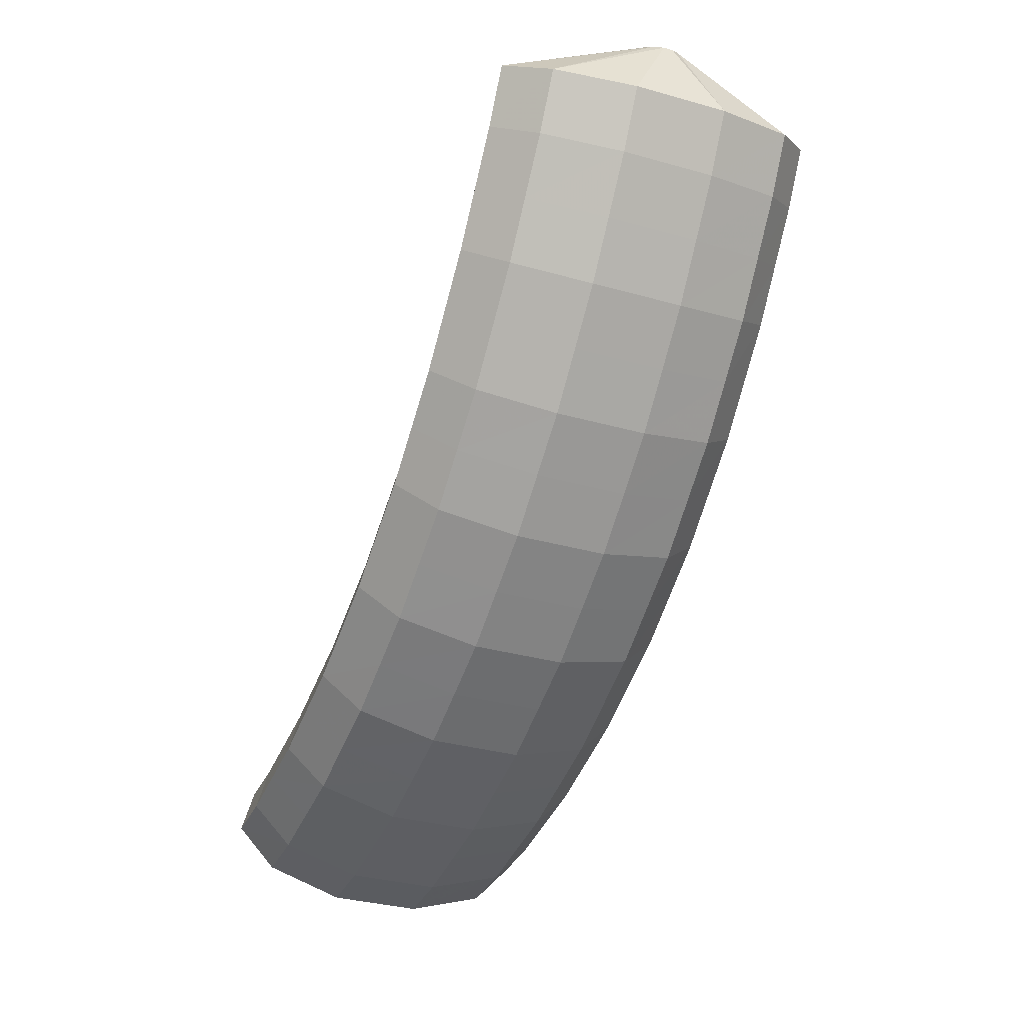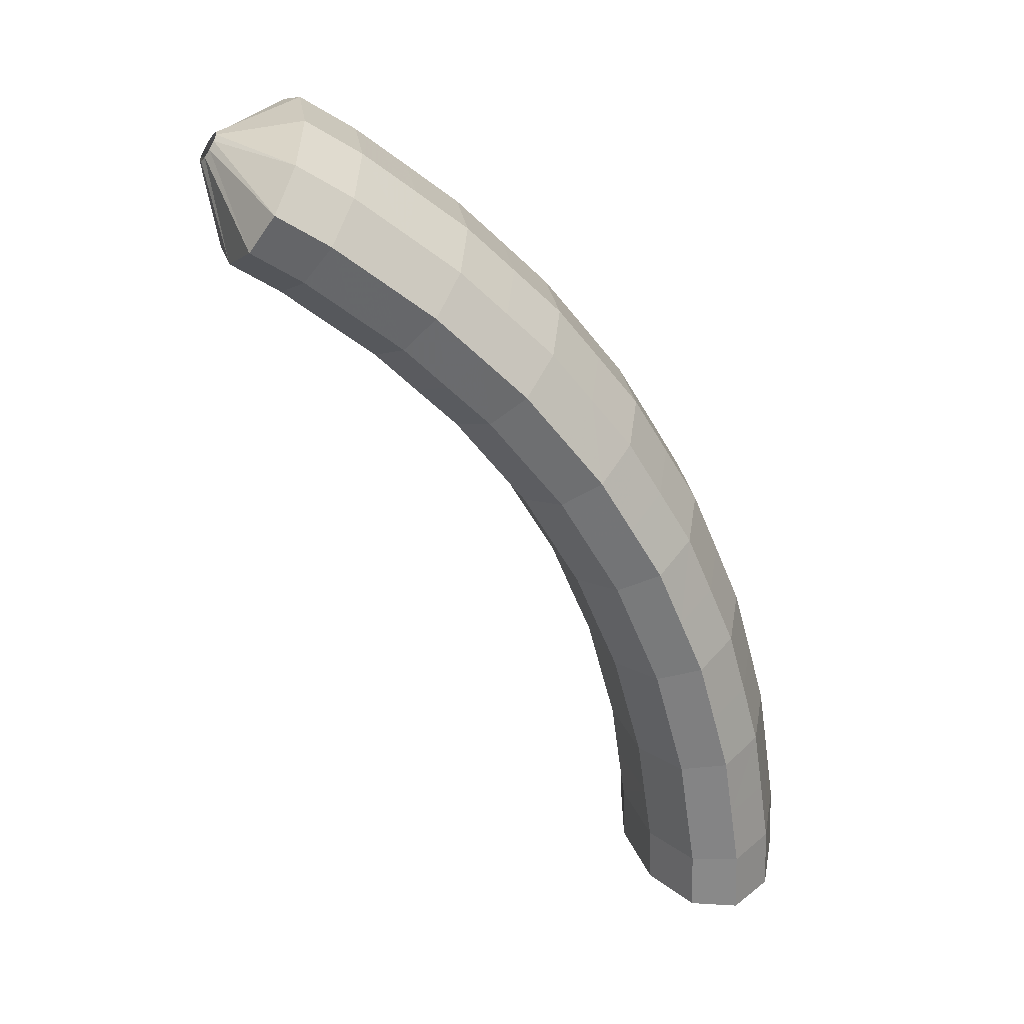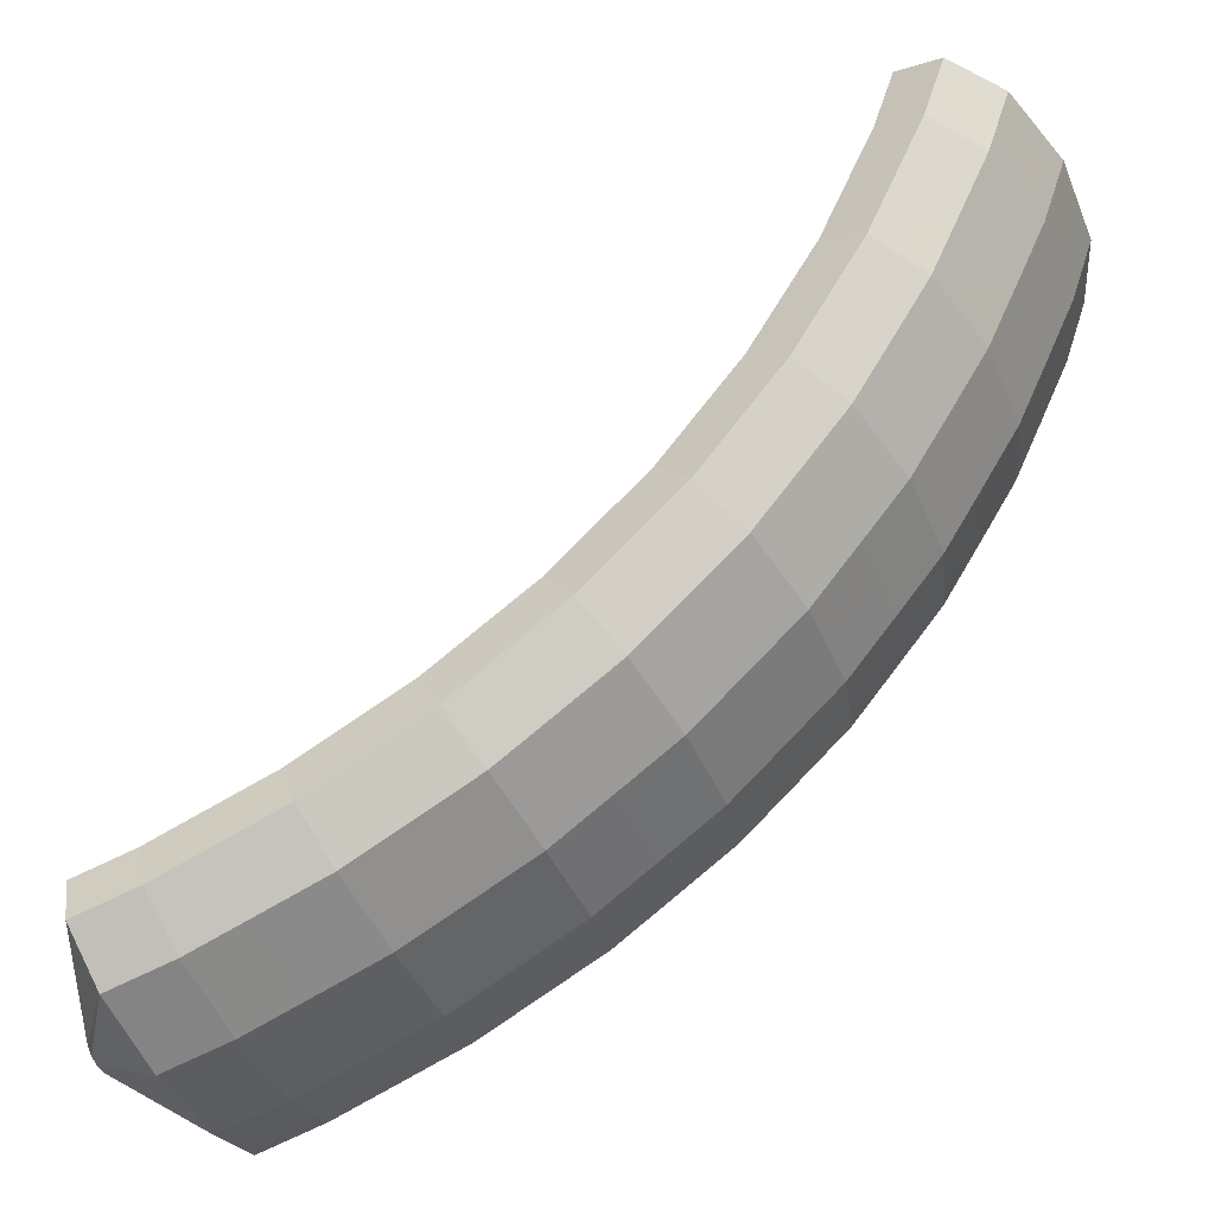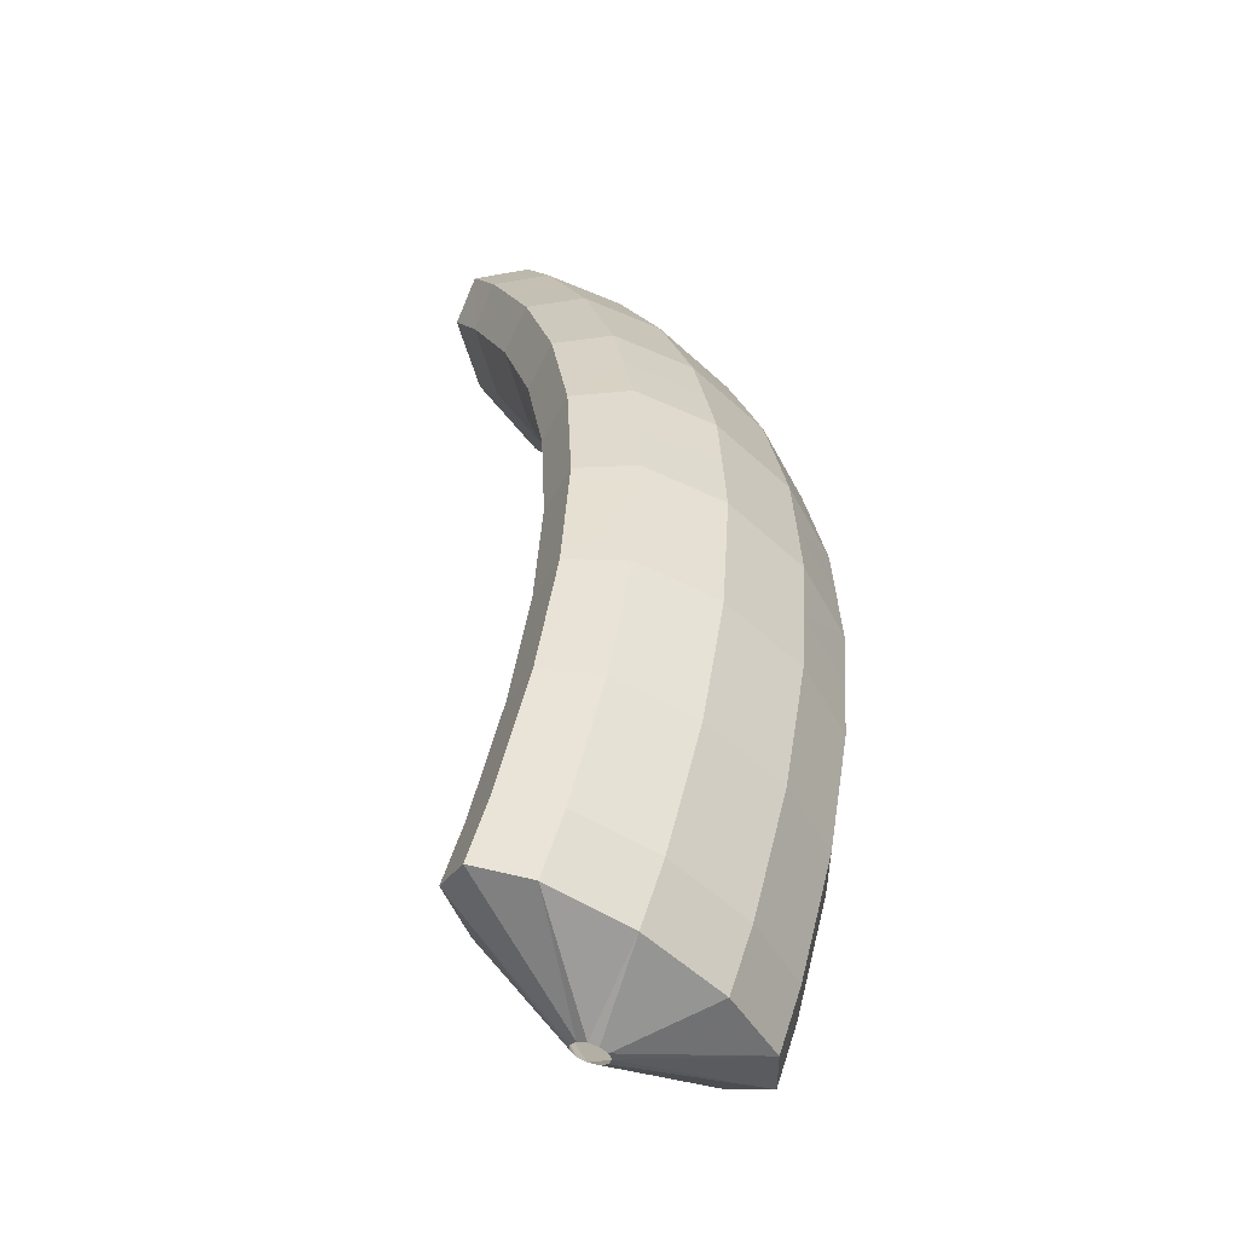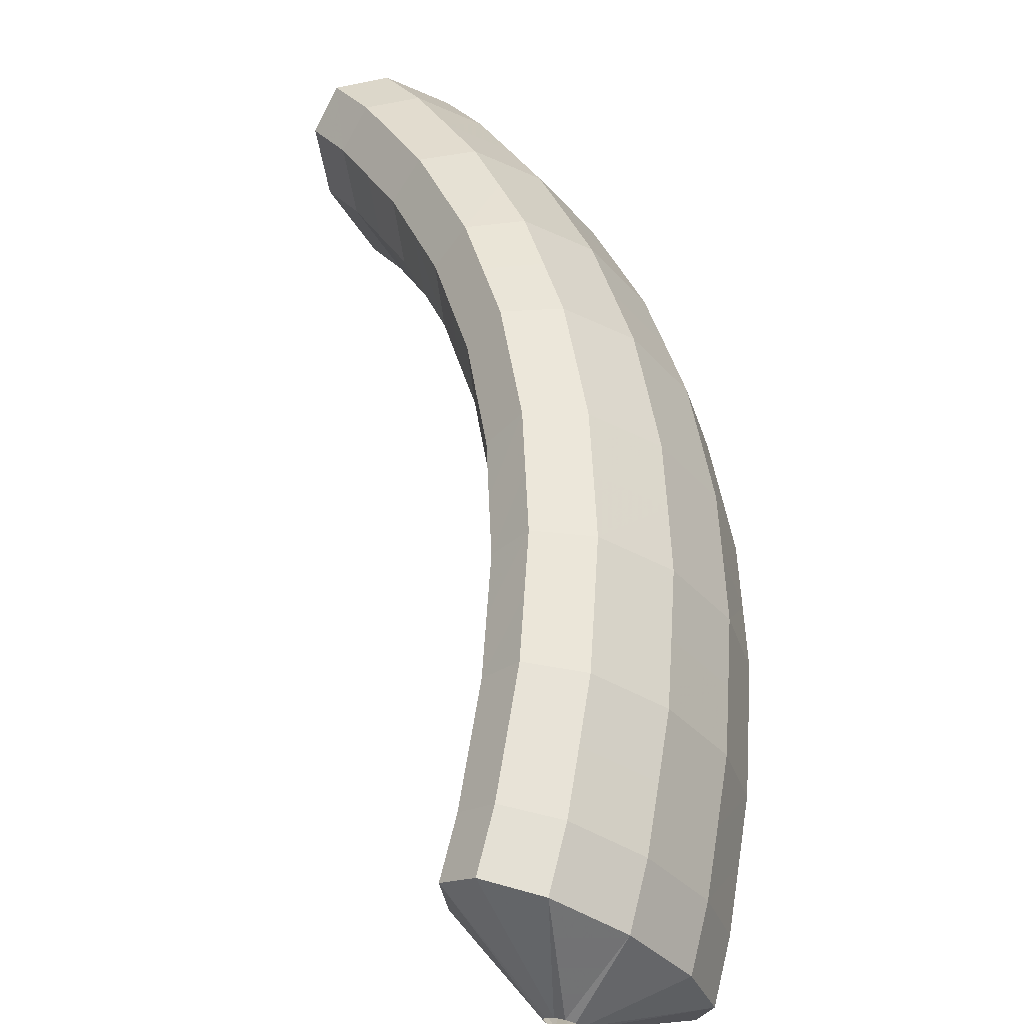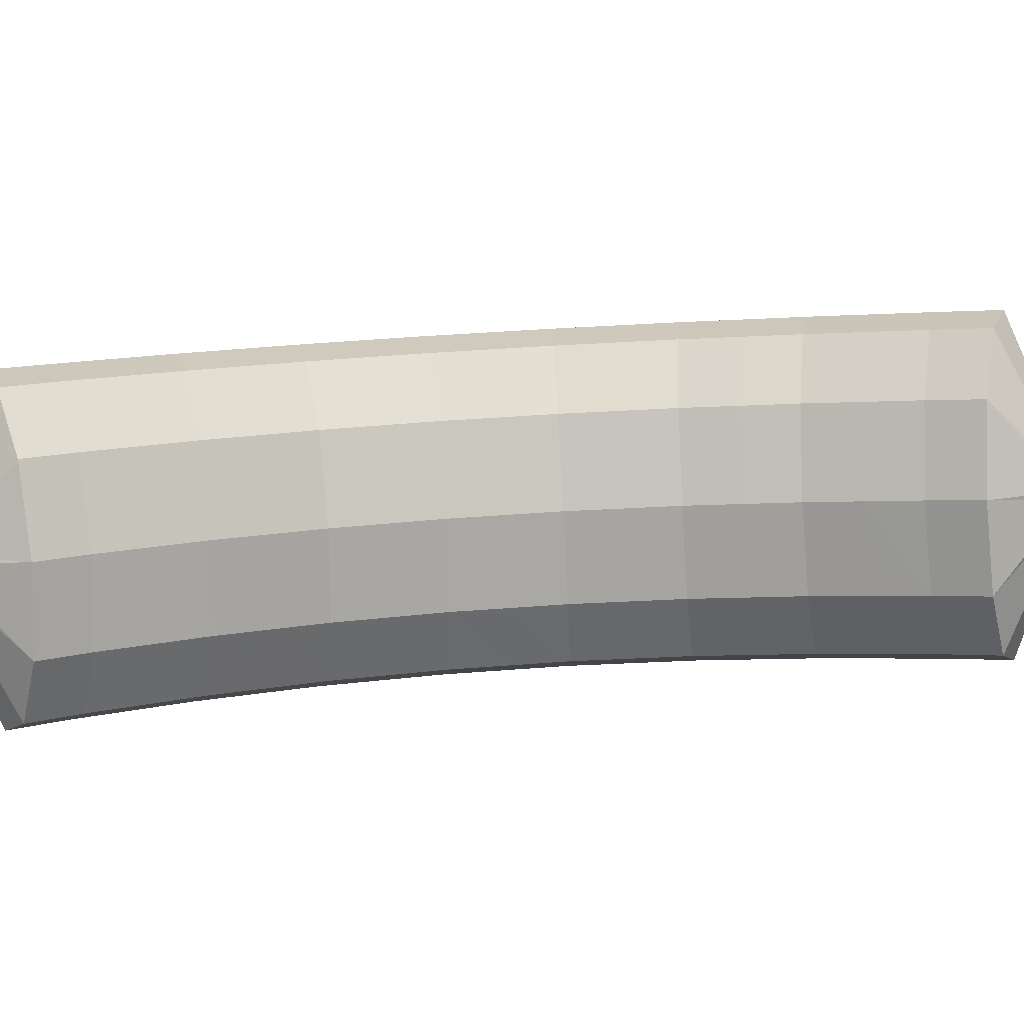
<metadata>
{"format":"obj","ext":"obj","renderer":"f3d","projection":"perspective","resolution":1024,"background":"white","views":[{"elev":54.8,"azim":115.6,"up":"+Z"},{"elev":47.0,"azim":18.3,"up":"+Z"},{"elev":79.2,"azim":9.8,"up":"+Y"},{"elev":-22.0,"azim":76.9,"up":"+Z"},{"elev":54.8,"azim":-42.9,"up":"+Y"},{"elev":-26.6,"azim":-126.1,"up":"+Y"}]}
</metadata>
<code>
g tube1
v 173.8 161.1 103.1
v 174 161 103.2
v 174.2 160.9 103.2
v 174.5 161 103.2
v 174.7 161.2 103.2
v 174.7 161.5 103.1
v 174.6 161.7 103
v 174.4 161.8 102.9
v 174.1 161.8 102.9
v 173.9 161.7 102.9
v 173.7 161.4 103
v 173.8 161.1 103.1
v 171.7 160.9 104.8
v 173.2 158.8 105.8
v 174.9 157.8 106.5
v 176.4 158.1 106.6
v 177 159.6 106.1
v 176.7 161.9 105.2
v 175.5 164.2 104.2
v 173.8 165.8 103.3
v 172.2 166.2 102.9
v 171.1 165.3 103.1
v 170.9 163.3 103.8
v 171.7 160.9 104.8
v 171.5 161.5 106.4
v 173 159.4 107.4
v 174.7 158.4 108.1
v 176.1 158.7 108.3
v 176.7 160.2 107.9
v 176.4 162.6 107
v 175.2 164.9 106
v 173.6 166.5 105.1
v 171.9 166.9 104.6
v 170.9 165.9 104.7
v 170.7 163.9 105.4
v 171.5 161.5 106.4
v 171.1 162 107.9
v 172.5 159.9 109
v 174.3 158.9 109.8
v 175.6 159.2 110
v 176.3 160.8 109.7
v 175.9 163.1 108.8
v 174.8 165.5 107.8
v 173.1 167.1 106.9
v 171.5 167.4 106.3
v 170.4 166.4 106.4
v 170.3 164.4 107
v 171.1 162 107.9
v 170.7 162.5 109.5
v 172.1 160.4 110.6
v 173.8 159.4 111.4
v 175.2 159.8 111.7
v 175.8 161.4 111.4
v 175.5 163.7 110.7
v 174.3 166 109.6
v 172.6 167.6 108.6
v 171 168 108
v 170 166.9 108
v 169.9 164.9 108.5
v 170.7 162.5 109.5
v 170.1 162.8 111
v 171.6 160.8 112.1
v 173.2 159.8 113
v 174.6 160.2 113.4
v 175.1 161.8 113.2
v 174.8 164.2 112.5
v 173.6 166.5 111.4
v 172 168.1 110.4
v 170.4 168.4 109.7
v 169.4 167.4 109.6
v 169.3 165.3 110.1
v 170.1 162.8 111
v 169.5 163.2 112.5
v 171 161.2 113.6
v 172.6 160.2 114.6
v 173.9 160.6 115.1
v 174.5 162.3 115
v 174.1 164.6 114.3
v 172.9 167 113.2
v 171.3 168.5 112.1
v 169.8 168.8 111.4
v 168.8 167.8 111.2
v 168.7 165.7 111.6
v 169.5 163.2 112.5
v 168.8 163.5 114
v 170.2 161.5 115.1
v 171.8 160.5 116.1
v 173.1 160.9 116.7
v 173.6 162.6 116.6
v 173.2 165 116
v 172 167.3 114.9
v 170.4 168.9 113.8
v 168.9 169.1 113
v 168 168.1 112.7
v 167.9 166 113.1
v 168.8 163.5 114
v 168 163.8 115.4
v 169.5 161.8 116.6
v 171 160.8 117.7
v 172.2 161.2 118.3
v 172.7 162.9 118.3
v 172.3 165.3 117.7
v 171.1 167.6 116.7
v 169.6 169.2 115.5
v 168.1 169.4 114.6
v 167.2 168.3 114.3
v 167.2 166.2 114.6
v 168 163.8 115.4
v 167.1 163.9 116.8
v 168.5 161.9 118
v 170.1 161 119.1
v 171.2 161.4 119.8
v 171.6 163.1 119.9
v 171.2 165.5 119.4
v 170 167.8 118.3
v 168.5 169.3 117.1
v 167.1 169.6 116.1
v 166.2 168.5 115.7
v 166.2 166.4 115.9
v 167.1 163.9 116.8
v 166.2 164.1 118.1
v 167.6 162.1 119.3
v 169.1 161.1 120.5
v 170.2 161.6 121.4
v 170.6 163.3 121.5
v 170.1 165.6 121
v 168.9 168 120
v 167.4 169.5 118.7
v 166 169.8 117.7
v 165.3 168.7 117.2
v 165.3 166.5 117.3
v 166.2 164.1 118.1
v 165.1 164.1 119.4
v 166.5 162.1 120.6
v 167.9 161.1 121.9
v 169 161.6 122.8
v 169.3 163.3 123
v 168.8 165.7 122.5
v 167.6 168 121.5
v 166.1 169.5 120.2
v 164.8 169.8 119.1
v 164.1 168.7 118.5
v 164.2 166.6 118.6
v 165.1 164.1 119.4
v 164 164.1 120.7
v 165.4 162.1 121.9
v 166.8 161.2 123.2
v 167.8 161.6 124.2
v 168.1 163.3 124.5
v 167.5 165.7 124
v 166.3 168 123
v 164.9 169.6 121.7
v 163.6 169.8 120.5
v 163 168.7 119.8
v 163.1 166.6 119.9
v 164 164.1 120.7
v 162.8 164 121.8
v 164.2 162 123.1
v 165.5 161.1 124.4
v 166.5 161.5 125.4
v 166.7 163.2 125.8
v 166.1 165.6 125.4
v 164.9 167.9 124.3
v 163.5 169.5 123
v 162.3 169.7 121.8
v 161.7 168.6 121
v 161.9 166.5 121.1
v 162.8 164 121.8
v 161.6 163.9 123
v 162.9 161.9 124.2
v 164.2 161 125.6
v 165.1 161.4 126.7
v 165.3 163.1 127.1
v 164.7 165.5 126.7
v 163.5 167.8 125.7
v 162.1 169.3 124.3
v 161 169.6 123
v 160.4 168.5 122.2
v 160.7 166.4 122.2
v 161.6 163.9 123
v 160.3 163.7 124
v 161.6 161.7 125.3
v 162.9 160.8 126.7
v 163.7 161.2 127.8
v 163.8 162.9 128.3
v 163.1 165.2 127.9
v 161.9 167.6 126.9
v 160.6 169.1 125.5
v 159.5 169.4 124.1
v 159 168.3 123.3
v 159.3 166.2 123.3
v 160.3 163.7 124
v 159 163.5 125
v 160.3 161.5 126.3
v 161.5 160.5 127.8
v 162.2 161 129
v 162.3 162.6 129.5
v 161.6 165 129.1
v 160.4 167.3 128.1
v 159.1 168.9 126.6
v 158.1 169.2 125.3
v 157.7 168.1 124.4
v 158 166 124.3
v 159 163.5 125
v 157.6 163.2 125.9
v 158.8 161.2 127.3
v 160 160.2 128.7
v 160.7 160.6 129.9
v 160.7 162.3 130.5
v 160 164.7 130.2
v 158.8 167 129.1
v 157.5 168.5 127.7
v 156.6 168.8 126.3
v 156.2 167.8 125.4
v 156.6 165.7 125.2
v 157.6 163.2 125.9
v 156.8 164 128.4
v 157 163.8 128.6
v 157.1 163.7 128.8
v 157.2 163.9 129.1
v 157.3 164.1 129.2
v 157.2 164.4 129.2
v 157.1 164.6 129.1
v 157 164.7 128.9
v 156.8 164.7 128.7
v 156.7 164.5 128.5
v 156.7 164.2 128.4
v 156.8 164 128.4
f 1 2 14
f 14 13 1
f 2 3 15
f 15 14 2
f 3 4 16
f 16 15 3
f 4 5 17
f 17 16 4
f 5 6 18
f 18 17 5
f 6 7 19
f 19 18 6
f 7 8 20
f 20 19 7
f 8 9 21
f 21 20 8
f 9 10 22
f 22 21 9
f 10 11 23
f 23 22 10
f 11 12 24
f 24 23 11
f 13 14 26
f 26 25 13
f 14 15 27
f 27 26 14
f 15 16 28
f 28 27 15
f 16 17 29
f 29 28 16
f 17 18 30
f 30 29 17
f 18 19 31
f 31 30 18
f 19 20 32
f 32 31 19
f 20 21 33
f 33 32 20
f 21 22 34
f 34 33 21
f 22 23 35
f 35 34 22
f 23 24 36
f 36 35 23
f 25 26 38
f 38 37 25
f 26 27 39
f 39 38 26
f 27 28 40
f 40 39 27
f 28 29 41
f 41 40 28
f 29 30 42
f 42 41 29
f 30 31 43
f 43 42 30
f 31 32 44
f 44 43 31
f 32 33 45
f 45 44 32
f 33 34 46
f 46 45 33
f 34 35 47
f 47 46 34
f 35 36 48
f 48 47 35
f 37 38 50
f 50 49 37
f 38 39 51
f 51 50 38
f 39 40 52
f 52 51 39
f 40 41 53
f 53 52 40
f 41 42 54
f 54 53 41
f 42 43 55
f 55 54 42
f 43 44 56
f 56 55 43
f 44 45 57
f 57 56 44
f 45 46 58
f 58 57 45
f 46 47 59
f 59 58 46
f 47 48 60
f 60 59 47
f 49 50 62
f 62 61 49
f 50 51 63
f 63 62 50
f 51 52 64
f 64 63 51
f 52 53 65
f 65 64 52
f 53 54 66
f 66 65 53
f 54 55 67
f 67 66 54
f 55 56 68
f 68 67 55
f 56 57 69
f 69 68 56
f 57 58 70
f 70 69 57
f 58 59 71
f 71 70 58
f 59 60 72
f 72 71 59
f 61 62 74
f 74 73 61
f 62 63 75
f 75 74 62
f 63 64 76
f 76 75 63
f 64 65 77
f 77 76 64
f 65 66 78
f 78 77 65
f 66 67 79
f 79 78 66
f 67 68 80
f 80 79 67
f 68 69 81
f 81 80 68
f 69 70 82
f 82 81 69
f 70 71 83
f 83 82 70
f 71 72 84
f 84 83 71
f 73 74 86
f 86 85 73
f 74 75 87
f 87 86 74
f 75 76 88
f 88 87 75
f 76 77 89
f 89 88 76
f 77 78 90
f 90 89 77
f 78 79 91
f 91 90 78
f 79 80 92
f 92 91 79
f 80 81 93
f 93 92 80
f 81 82 94
f 94 93 81
f 82 83 95
f 95 94 82
f 83 84 96
f 96 95 83
f 85 86 98
f 98 97 85
f 86 87 99
f 99 98 86
f 87 88 100
f 100 99 87
f 88 89 101
f 101 100 88
f 89 90 102
f 102 101 89
f 90 91 103
f 103 102 90
f 91 92 104
f 104 103 91
f 92 93 105
f 105 104 92
f 93 94 106
f 106 105 93
f 94 95 107
f 107 106 94
f 95 96 108
f 108 107 95
f 97 98 110
f 110 109 97
f 98 99 111
f 111 110 98
f 99 100 112
f 112 111 99
f 100 101 113
f 113 112 100
f 101 102 114
f 114 113 101
f 102 103 115
f 115 114 102
f 103 104 116
f 116 115 103
f 104 105 117
f 117 116 104
f 105 106 118
f 118 117 105
f 106 107 119
f 119 118 106
f 107 108 120
f 120 119 107
f 109 110 122
f 122 121 109
f 110 111 123
f 123 122 110
f 111 112 124
f 124 123 111
f 112 113 125
f 125 124 112
f 113 114 126
f 126 125 113
f 114 115 127
f 127 126 114
f 115 116 128
f 128 127 115
f 116 117 129
f 129 128 116
f 117 118 130
f 130 129 117
f 118 119 131
f 131 130 118
f 119 120 132
f 132 131 119
f 121 122 134
f 134 133 121
f 122 123 135
f 135 134 122
f 123 124 136
f 136 135 123
f 124 125 137
f 137 136 124
f 125 126 138
f 138 137 125
f 126 127 139
f 139 138 126
f 127 128 140
f 140 139 127
f 128 129 141
f 141 140 128
f 129 130 142
f 142 141 129
f 130 131 143
f 143 142 130
f 131 132 144
f 144 143 131
f 133 134 146
f 146 145 133
f 134 135 147
f 147 146 134
f 135 136 148
f 148 147 135
f 136 137 149
f 149 148 136
f 137 138 150
f 150 149 137
f 138 139 151
f 151 150 138
f 139 140 152
f 152 151 139
f 140 141 153
f 153 152 140
f 141 142 154
f 154 153 141
f 142 143 155
f 155 154 142
f 143 144 156
f 156 155 143
f 145 146 158
f 158 157 145
f 146 147 159
f 159 158 146
f 147 148 160
f 160 159 147
f 148 149 161
f 161 160 148
f 149 150 162
f 162 161 149
f 150 151 163
f 163 162 150
f 151 152 164
f 164 163 151
f 152 153 165
f 165 164 152
f 153 154 166
f 166 165 153
f 154 155 167
f 167 166 154
f 155 156 168
f 168 167 155
f 157 158 170
f 170 169 157
f 158 159 171
f 171 170 158
f 159 160 172
f 172 171 159
f 160 161 173
f 173 172 160
f 161 162 174
f 174 173 161
f 162 163 175
f 175 174 162
f 163 164 176
f 176 175 163
f 164 165 177
f 177 176 164
f 165 166 178
f 178 177 165
f 166 167 179
f 179 178 166
f 167 168 180
f 180 179 167
f 169 170 182
f 182 181 169
f 170 171 183
f 183 182 170
f 171 172 184
f 184 183 171
f 172 173 185
f 185 184 172
f 173 174 186
f 186 185 173
f 174 175 187
f 187 186 174
f 175 176 188
f 188 187 175
f 176 177 189
f 189 188 176
f 177 178 190
f 190 189 177
f 178 179 191
f 191 190 178
f 179 180 192
f 192 191 179
f 181 182 194
f 194 193 181
f 182 183 195
f 195 194 182
f 183 184 196
f 196 195 183
f 184 185 197
f 197 196 184
f 185 186 198
f 198 197 185
f 186 187 199
f 199 198 186
f 187 188 200
f 200 199 187
f 188 189 201
f 201 200 188
f 189 190 202
f 202 201 189
f 190 191 203
f 203 202 190
f 191 192 204
f 204 203 191
f 193 194 206
f 206 205 193
f 194 195 207
f 207 206 194
f 195 196 208
f 208 207 195
f 196 197 209
f 209 208 196
f 197 198 210
f 210 209 197
f 198 199 211
f 211 210 198
f 199 200 212
f 212 211 199
f 200 201 213
f 213 212 200
f 201 202 214
f 214 213 201
f 202 203 215
f 215 214 202
f 203 204 216
f 216 215 203
f 205 206 218
f 218 217 205
f 206 207 219
f 219 218 206
f 207 208 220
f 220 219 207
f 208 209 221
f 221 220 208
f 209 210 222
f 222 221 209
f 210 211 223
f 223 222 210
f 211 212 224
f 224 223 211
f 212 213 225
f 225 224 212
f 213 214 226
f 226 225 213
f 214 215 227
f 227 226 214
f 215 216 228
f 228 227 215
g

</code>
